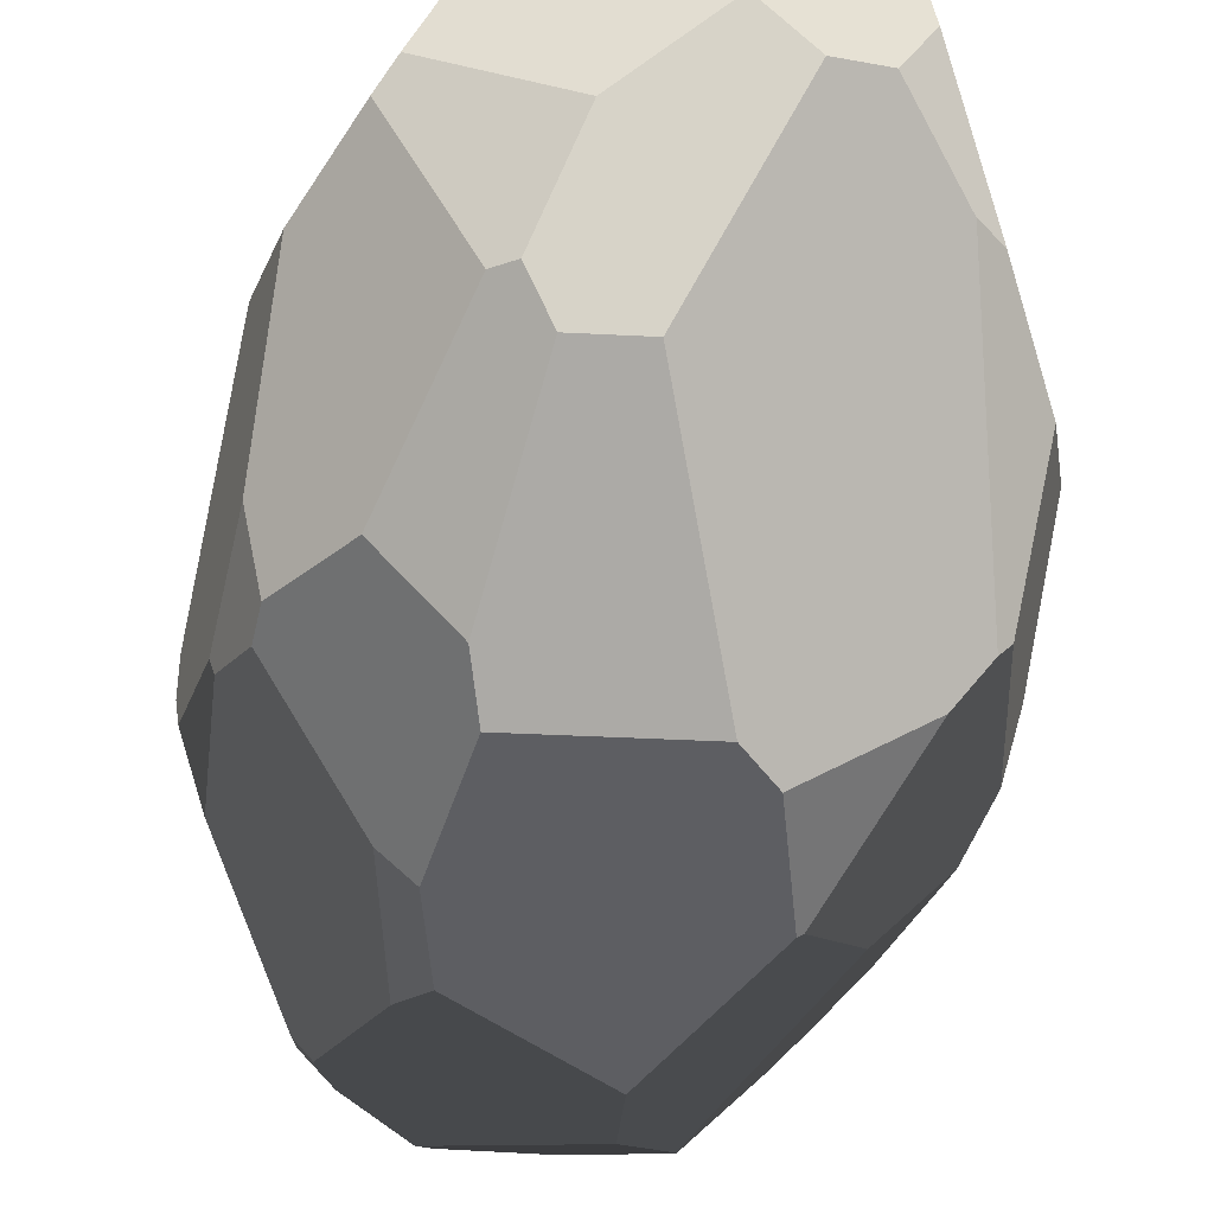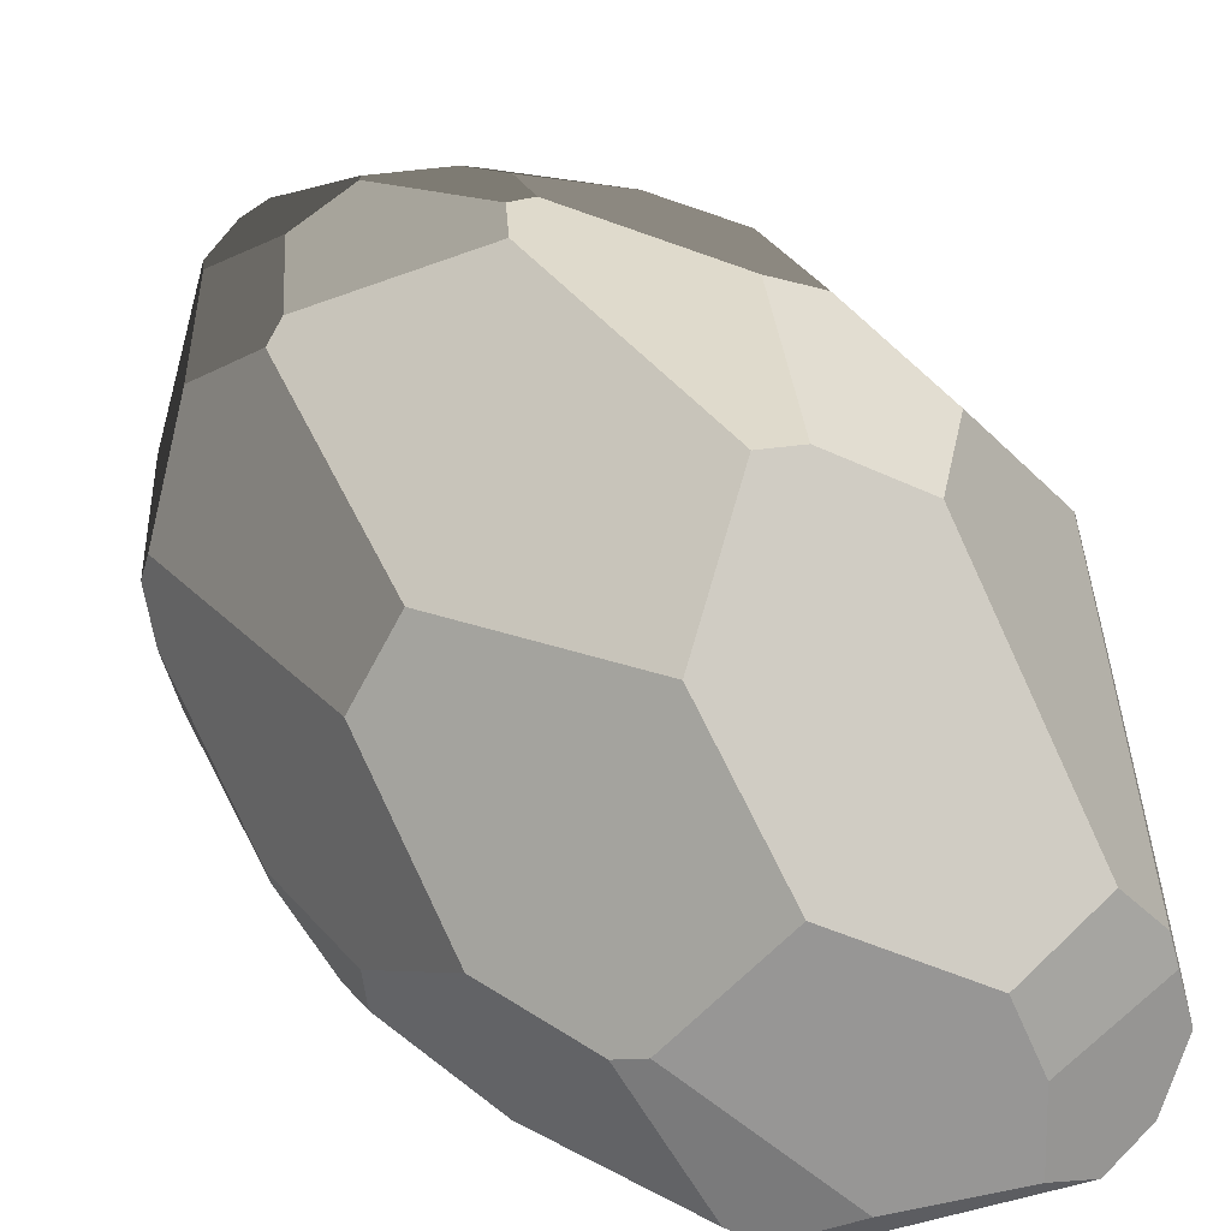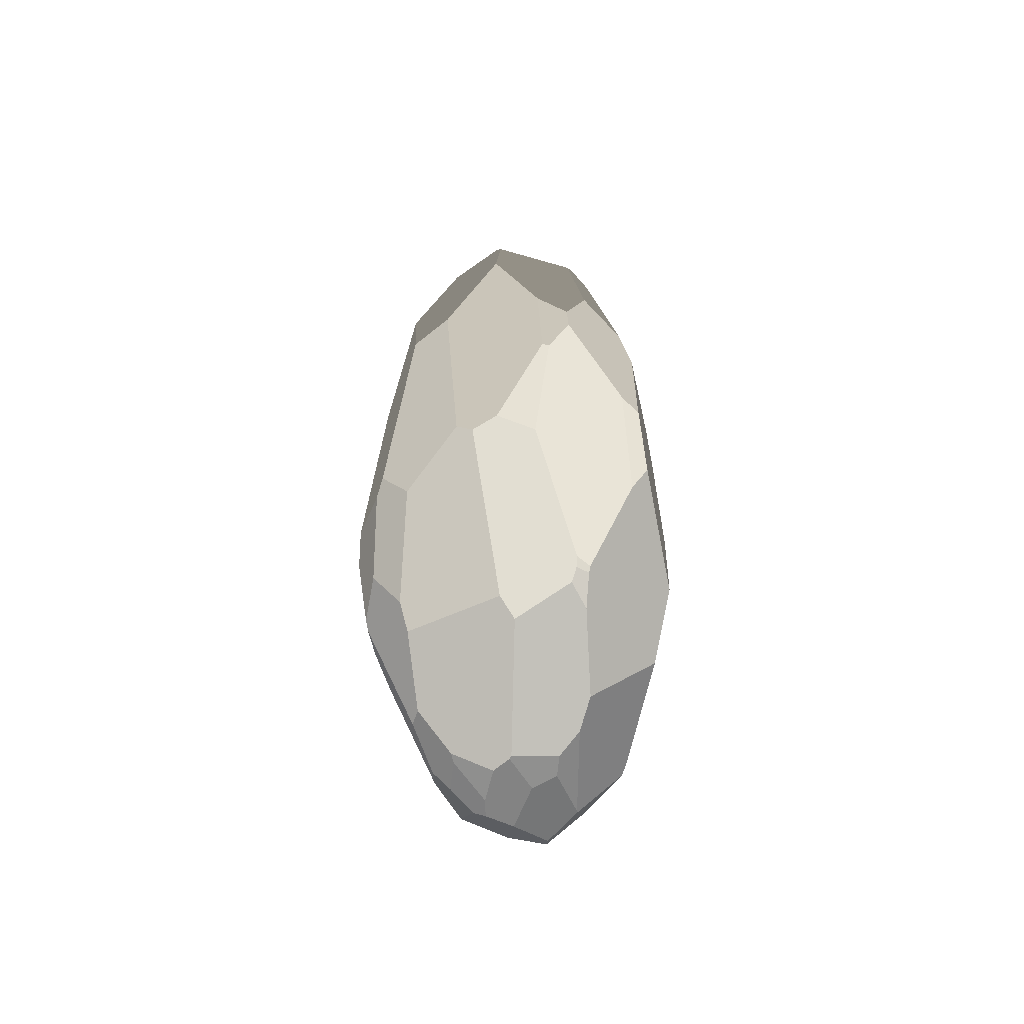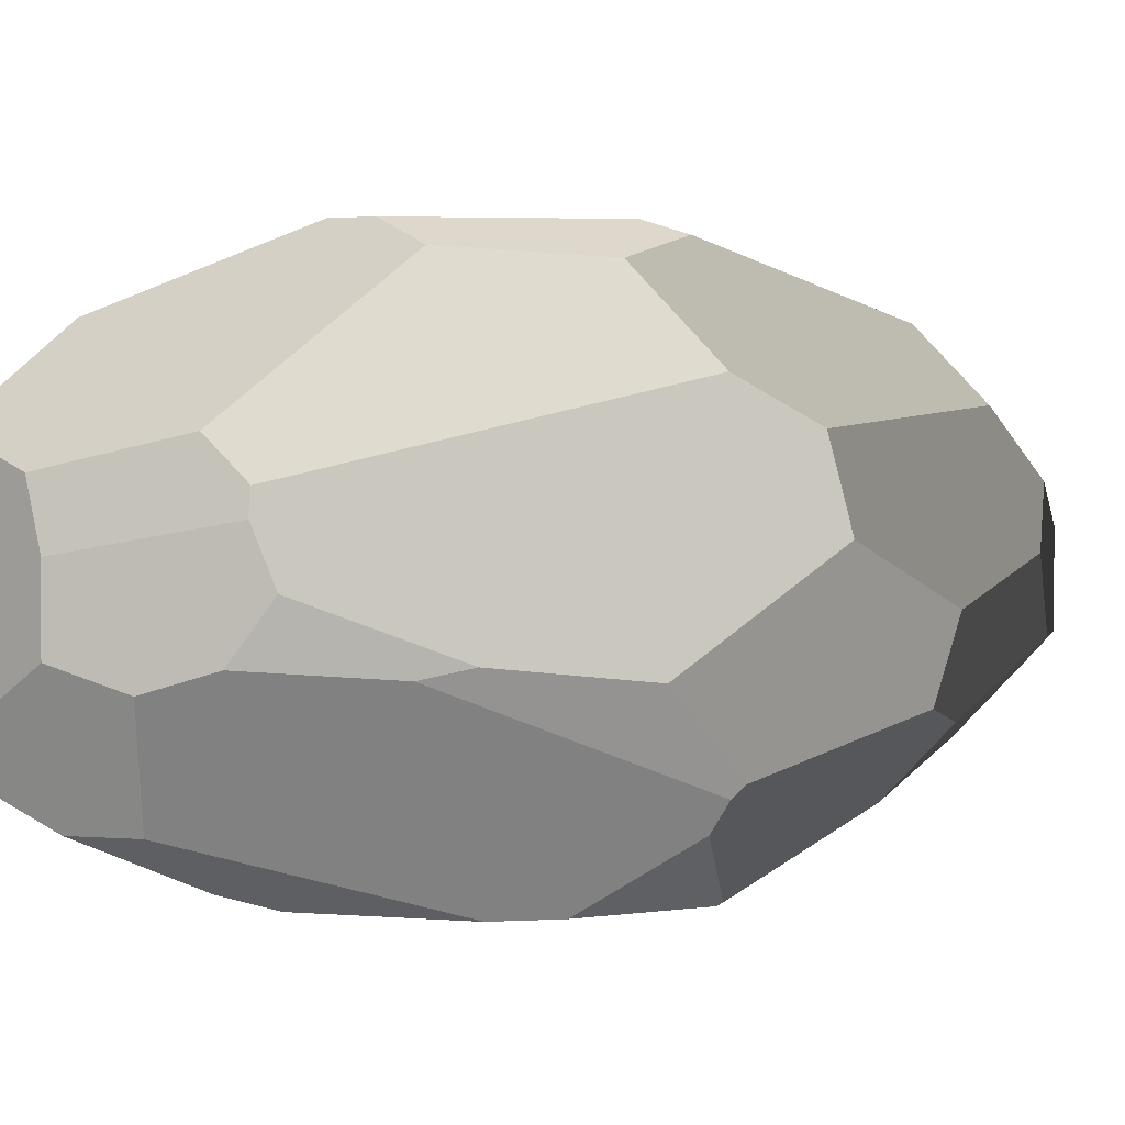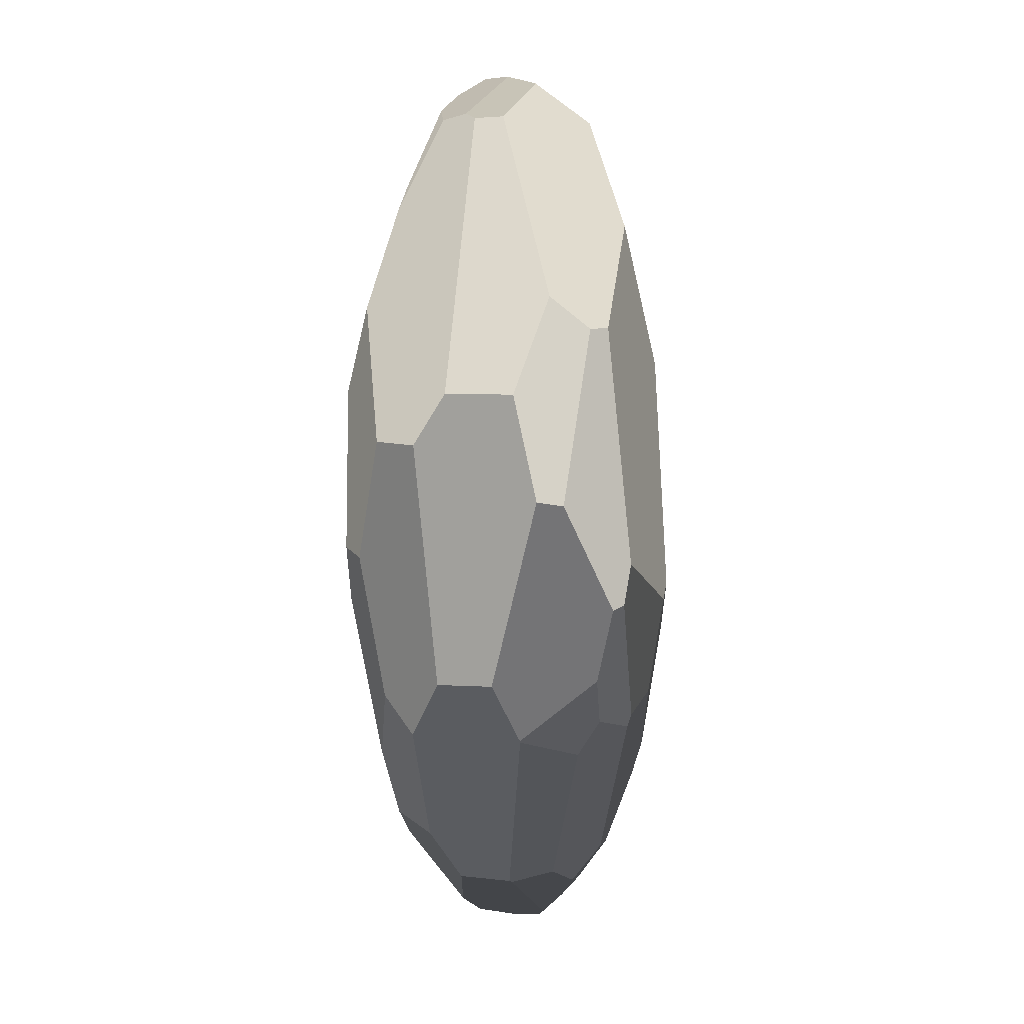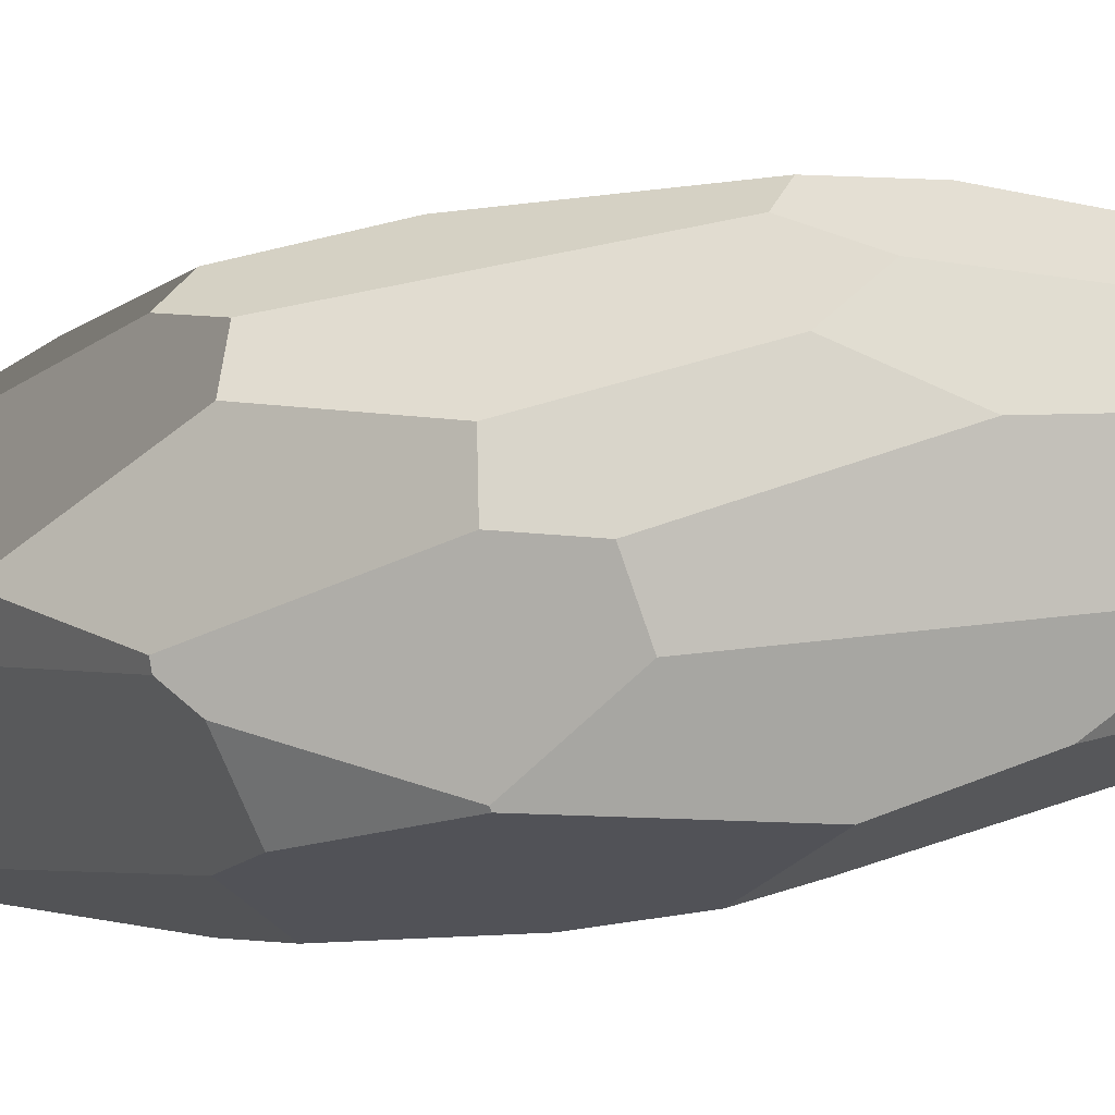
<metadata>
{"format":"obj","ext":"obj","renderer":"f3d","projection":"perspective","resolution":1024,"background":"white","views":[{"elev":-30.9,"azim":175.5,"up":"+Z"},{"elev":22.2,"azim":163.1,"up":"+Z"},{"elev":-51.6,"azim":102.1,"up":"+Y"},{"elev":1.0,"azim":-154.1,"up":"+Z"},{"elev":8.9,"azim":-37.2,"up":"+Y"},{"elev":-24.6,"azim":-69.2,"up":"+Z"}]}
</metadata>
<code>
v  -8.092 2.572 -2.861
v  -15.29 12.31 6.475
v  -22.79 23.71 4.707
v  -23.51 26.03 -6.76
v  -19.18 19.83 -9.234
v  -19.74 169.5 -6.62
v  -27.74 124 -18.91
v  -29.11 123.7 -17.57
v  -29.19 123.9 -17.38
v  -30.17 142.9 -7.674
v  -22.94 164.3 -5.609
v  0.4539 193.5 3.674
v  -13.21 184.9 6.584
v  -12.83 183.9 9.259
v  -8.374 184.2 13.57
v  3.037 191.8 10.25
v  15.79 175.9 -16.88
v  11 186.5 -9.511
v  25.21 176.9 1.01
v  27.35 173.4 -0.5607
v  18.3 173.4 -16.24
v  38.7 108.1 -12.96
v  41.82 78.92 -3.343
v  39 75.5 -11.07
v  38.19 107.8 -14.38
v  15.52 183.4 13.89
v  17.68 160.7 23.77
v  31.21 129.4 19.15
v  36.44 129.4 10.1
v  33.62 155.8 -0.8622
v  12.75 171.2 -20.16
v  4.78 171.2 -20.16
v  -5.632 189.7 -7.264
v  0.4539 193.5 -4.593
v  -11.51 186 -5.247
v  -15.17 183.7 0.7283
v  -17.91 125.3 29.79
v  -17.86 125.9 29.74
v  -18 125.7 29.71
v  -28.3 125.7 19.4
v  -8.569 146.1 30.14
v  10.85 2.135 -8.733
v  13.82 4.316 -9.826
v  17.62 2.478 -1.343
v  17.33 2.1 -0.8972
v  10.93 -0.0906 -3.897
v  1.184 1.569 -10.72
v  14.44 9.453 -14.02
v  -36.2 88.05 -2.676
v  -33.1 57.15 2.341
v  -30.68 49.32 9.693
v  -29.33 62.02 17.43
v  -33.12 114.5 14.42
v  -35.81 114.5 4.352
v  -23.93 120.2 -22.51
v  -9.702 120.2 -30.73
v  -13.66 95.29 -31.53
v  -14.37 95.29 -31.12
v  -22.7 75.71 -22.45
v  -1.186 63.9 -32.54
v  -1.993 42.51 -27.86
v  -9.753 22.27 -19.39
v  21.2 73.29 -28.69
v  27.77 41.57 -19.67
v  27.61 39.81 -19.31
v  25.36 31.85 -18.09
v  16.74 16.03 -16.77
v  17.62 83.19 -31.92
v  30.11 42.56 -17.4
v  29.58 39.81 -17.16
v  29.08 36.07 -15.97
v  30.86 78.61 24.51
v  35.77 65.82 17.19
v  42 77.24 5.348
v  23.27 54.54 27.13
v  28.42 75.39 26.25
v  10.41 87 35.46
v  8.19 78.05 35.85
v  15.11 50.95 30.67
v  5.149 139 33.21
v  28.17 39.55 19.4
v  26.58 32.07 17.87
v  31.93 32.07 -2.088
v  42.27 74.69 1.793
v  0.1652 139 33.21
v  -8.259 101.6 34.83
v  4.99 77.22 35.89
v  -14.26 102.7 33.11
v  -20.88 62.02 25.88
v  -33.57 88.81 -12.23
v  -31.2 76.52 -14.19
v  -28.19 41.23 -6.63
v  -29.21 123.4 -17.46
v  -5.09 128 -30.47
v  19.79 101.8 -31.32
v  23.91 103.3 -28.31
v  17.55 138.2 -28.04
v  15.96 128 -30.47
v  26.44 143.1 -21.32
v  36.16 132 -11.56
v  34.28 126.7 -18.13
v  -10.05 19.78 -18.35
v  10.09 8.529 15.87
v  3.127 12.48 17.3
v  -6.556 11.17 14.21
v  7.345 -0.854 8.273
v  9.722 3.975 12.39
v  -13.48 48.35 26.41
v  -7.21 11.56 14.18
v  1.253 43.42 28.49
v  16.22 16.52 18.76
v  14.32 48.23 30.23
v  5.236 51.04 31.25
v  19.45 16.57 16.91
v  -2.148 -1.932 -4.262
v  4.712 -3.297 0.9678
v  7.929 -2.644 5.729
v  0.7946 1.494 -10.69
v  15.91 1.052 2.52
v  10.86 -1.379 5.209
v  30.07 26.72 -4.668
v  16.42 6.714 10.7
v  15.12 5.503 10.48
v  -13.61 48.72 26.47
v  2.803 61.04 33.15
v  34.99 120 -18.53
o Sphere
g Sphere
f 1 2 3
f 1 3 4
f 1 4 5
f 6 7 8
f 6 8 9
f 6 9 10
f 6 10 11
f 12 13 14
f 12 14 15
f 12 15 16
f 17 18 19
f 17 19 20
f 17 20 21
f 22 23 24
f 24 25 22
f 26 27 28
f 26 28 29
f 26 29 30
f 26 30 20
f 26 20 19
f 17 31 32
f 17 32 33
f 17 33 34
f 17 34 18
f 35 6 11
f 11 36 35
f 37 38 39
f 15 14 40
f 15 40 39
f 15 39 38
f 15 38 41
f 42 43 44
f 42 44 45
f 42 45 46
f 42 47 48
f 48 43 42
f 49 50 51
f 49 51 52
f 49 52 53
f 49 53 54
f 55 56 57
f 57 58 55
f 59 58 57
f 59 57 60
f 59 60 61
f 59 61 62
f 63 64 65
f 63 65 66
f 63 66 67
f 63 67 61
f 63 61 60
f 63 60 68
f 64 69 70
f 70 65 64
f 66 65 70
f 70 71 66
f 72 73 74
f 72 74 29
f 72 29 28
f 75 76 77
f 75 77 78
f 75 78 79
f 76 72 28
f 76 28 27
f 76 27 80
f 76 80 77
f 74 73 81
f 74 81 82
f 74 82 83
f 74 83 84
f 73 72 76
f 73 76 75
f 73 75 81
f 85 86 87
f 85 87 78
f 85 78 77
f 85 77 80
f 38 37 88
f 38 88 86
f 38 86 85
f 38 85 41
f 52 89 88
f 52 88 37
f 52 37 39
f 52 39 40
f 52 40 53
f 50 49 90
f 50 90 91
f 50 91 92
f 7 55 58
f 7 58 59
f 7 59 91
f 7 91 90
f 7 90 93
f 7 93 8
f 93 9 8
f 49 54 10
f 49 10 9
f 49 9 93
f 49 93 90
f 7 6 35
f 7 35 33
f 7 33 32
f 7 32 94
f 7 94 56
f 7 56 55
f 13 12 34
f 13 34 33
f 13 33 35
f 13 35 36
f 10 54 53
f 10 53 40
f 10 40 14
f 10 14 13
f 10 13 36
f 10 36 11
f 27 26 16
f 27 16 15
f 27 15 41
f 27 41 85
f 27 85 80
f 34 12 16
f 34 16 26
f 34 26 19
f 34 19 18
f 68 95 96
f 96 63 68
f 94 32 31
f 94 31 97
f 94 97 98
f 31 17 21
f 31 21 99
f 31 99 97
f 23 22 100
f 23 100 30
f 23 30 29
f 23 29 74
f 23 74 84
f 21 20 30
f 21 30 100
f 21 100 101
f 21 101 99
f 59 62 102
f 59 102 5
f 59 5 4
f 59 4 92
f 59 92 91
f 50 92 4
f 50 4 3
f 50 3 51
f 103 104 105
f 103 105 106
f 103 106 107
f 108 109 105
f 108 105 104
f 108 104 110
f 110 104 103
f 110 103 111
f 110 111 112
f 110 112 113
f 79 112 111
f 79 111 114
f 79 114 82
f 79 82 81
f 79 81 75
f 105 109 2
f 105 2 1
f 105 1 115
f 105 115 116
f 105 116 117
f 105 117 106
f 1 5 102
f 1 102 118
f 1 118 115
f 48 47 118
f 48 118 102
f 48 102 62
f 48 62 61
f 48 61 67
f 47 42 46
f 47 46 116
f 47 116 115
f 47 115 118
f 119 120 117
f 119 117 116
f 119 116 46
f 119 46 45
f 48 67 66
f 48 66 71
f 48 71 121
f 48 121 44
f 48 44 43
f 119 122 123
f 123 120 119
f 82 114 122
f 82 122 119
f 82 119 45
f 82 45 44
f 82 44 121
f 82 121 83
f 111 103 107
f 111 107 123
f 111 123 122
f 111 122 114
f 106 117 120
f 106 120 123
f 106 123 107
f 87 86 88
f 87 88 89
f 87 89 124
f 87 124 125
f 3 2 109
f 3 109 108
f 3 108 124
f 3 124 89
f 3 89 52
f 3 52 51
f 125 124 108
f 125 108 110
f 125 110 113
f 79 78 87
f 79 87 125
f 79 125 113
f 79 113 112
f 98 97 99
f 98 99 101
f 98 101 126
f 98 126 96
f 98 96 95
f 57 56 94
f 57 94 98
f 57 98 95
f 57 95 68
f 57 68 60
f 126 101 100
f 126 100 22
f 126 22 25
f 84 83 121
f 84 121 71
f 84 71 70
f 84 70 69
f 84 69 24
f 84 24 23
f 96 126 25
f 96 25 24
f 96 24 69
f 96 69 64
f 96 64 63

</code>
